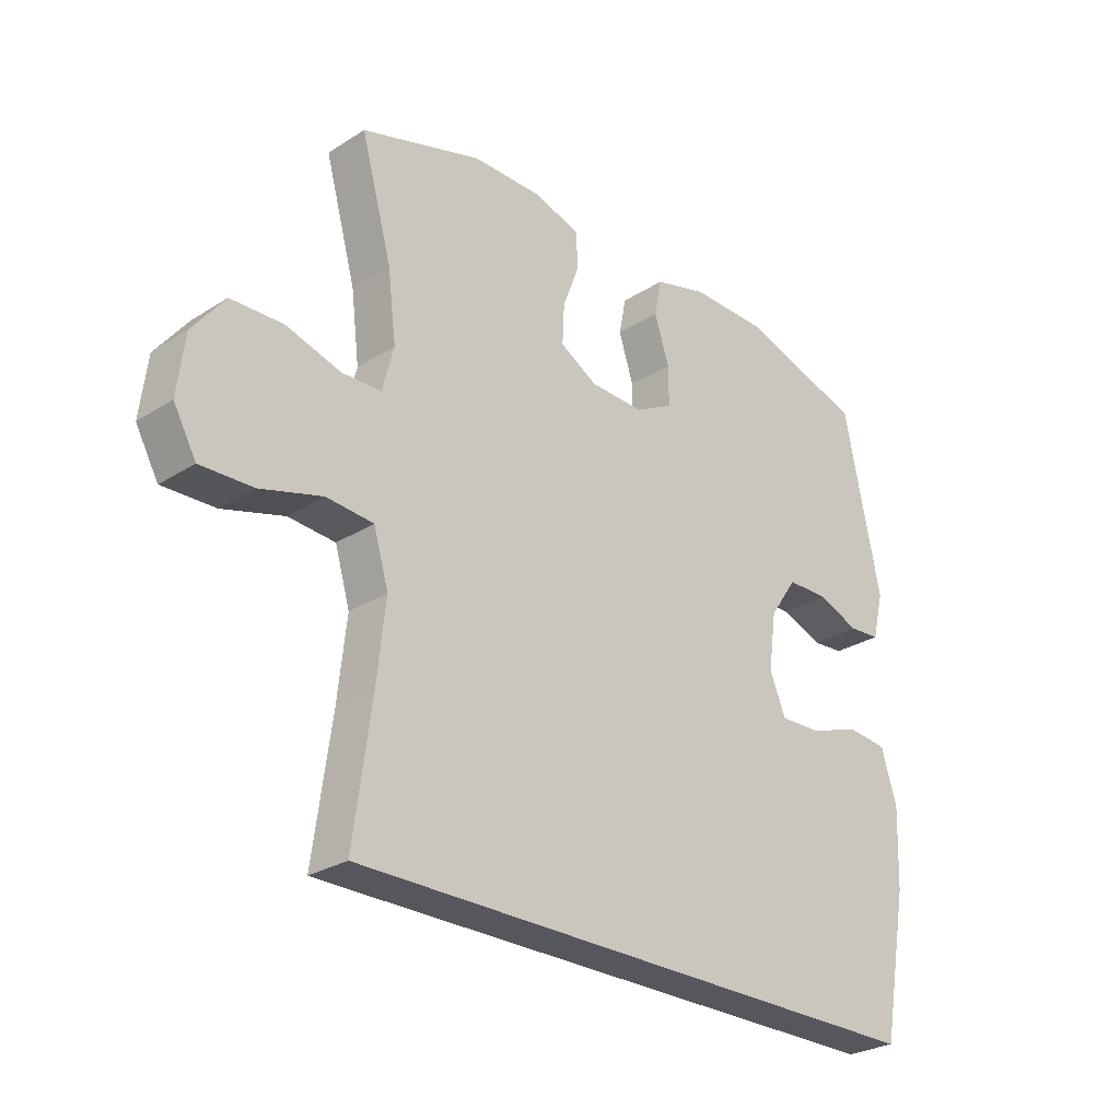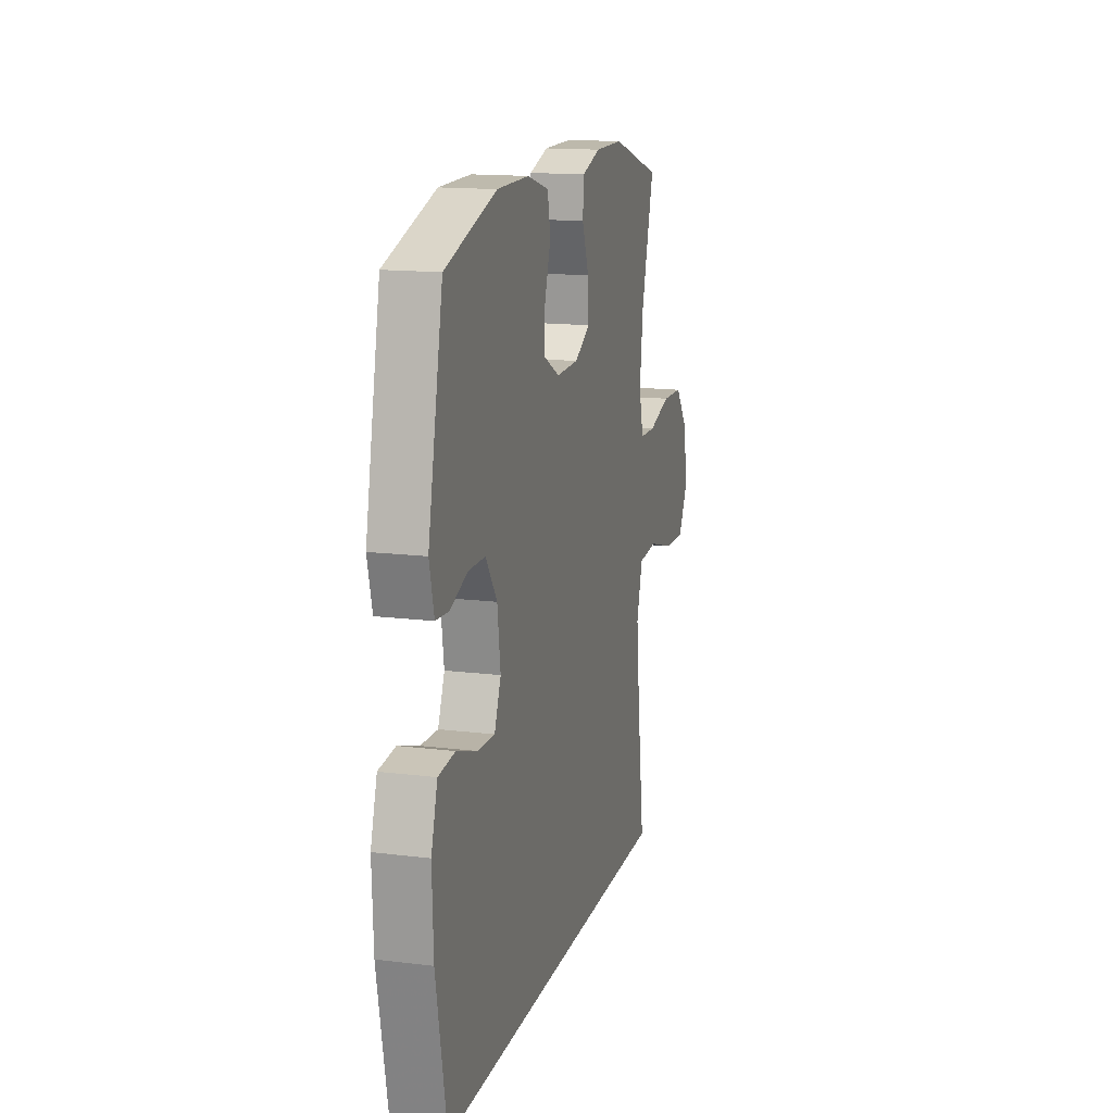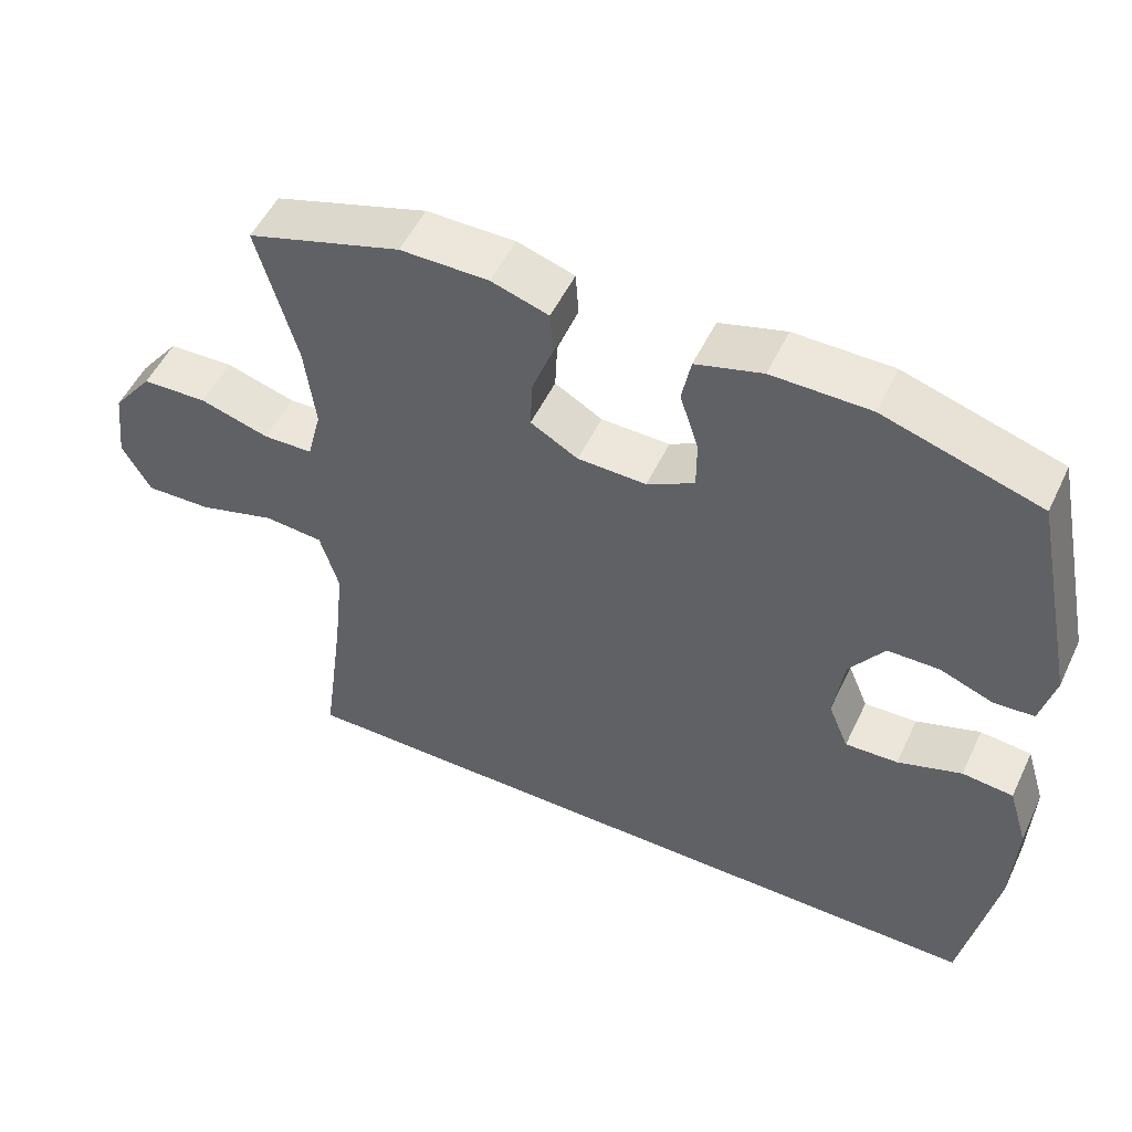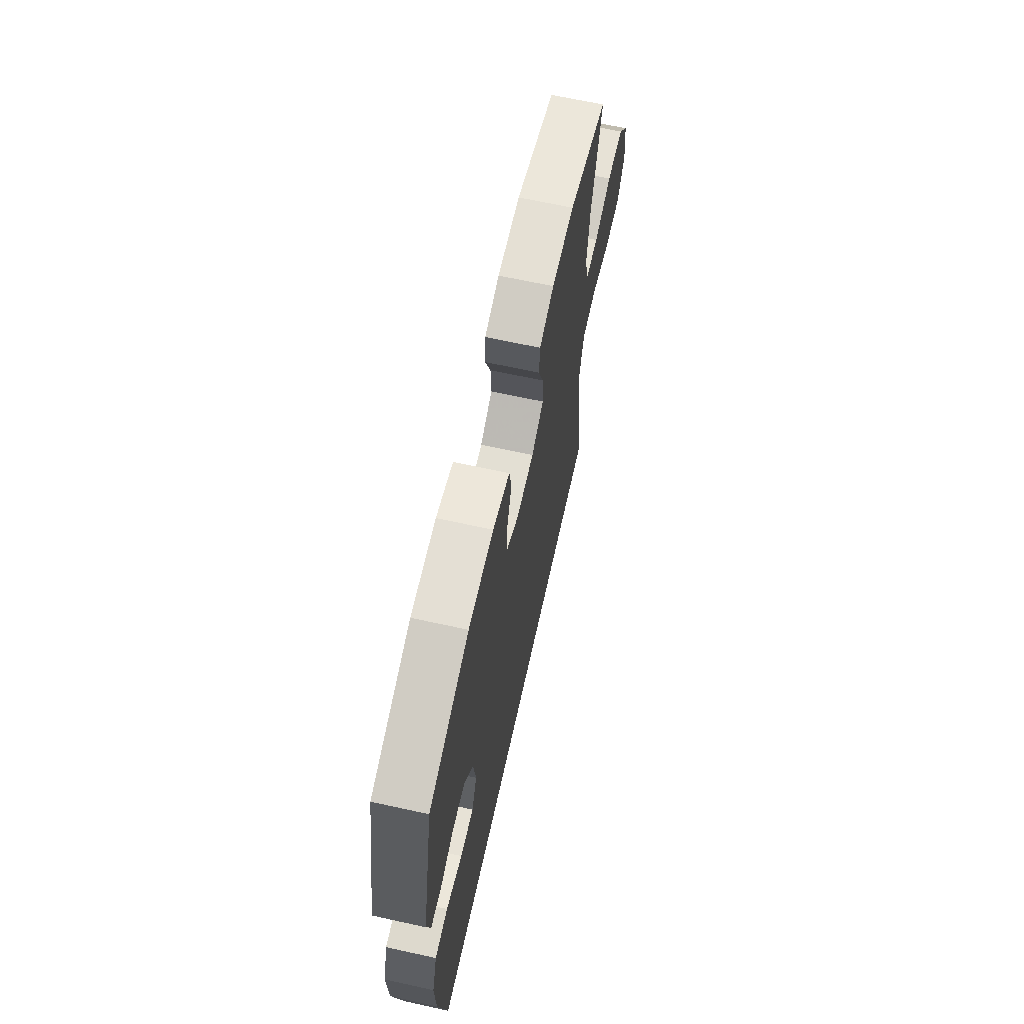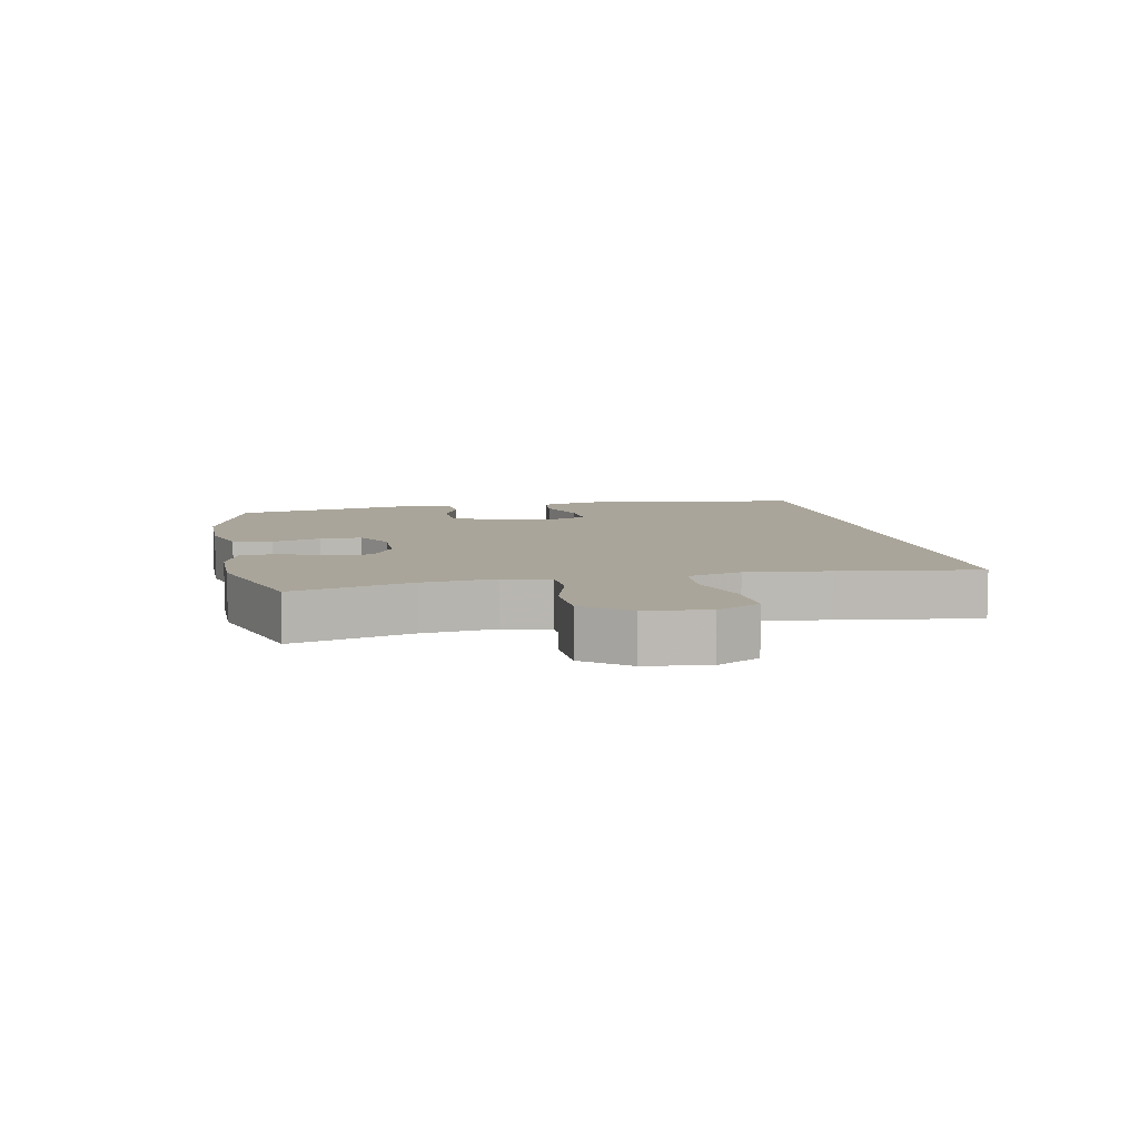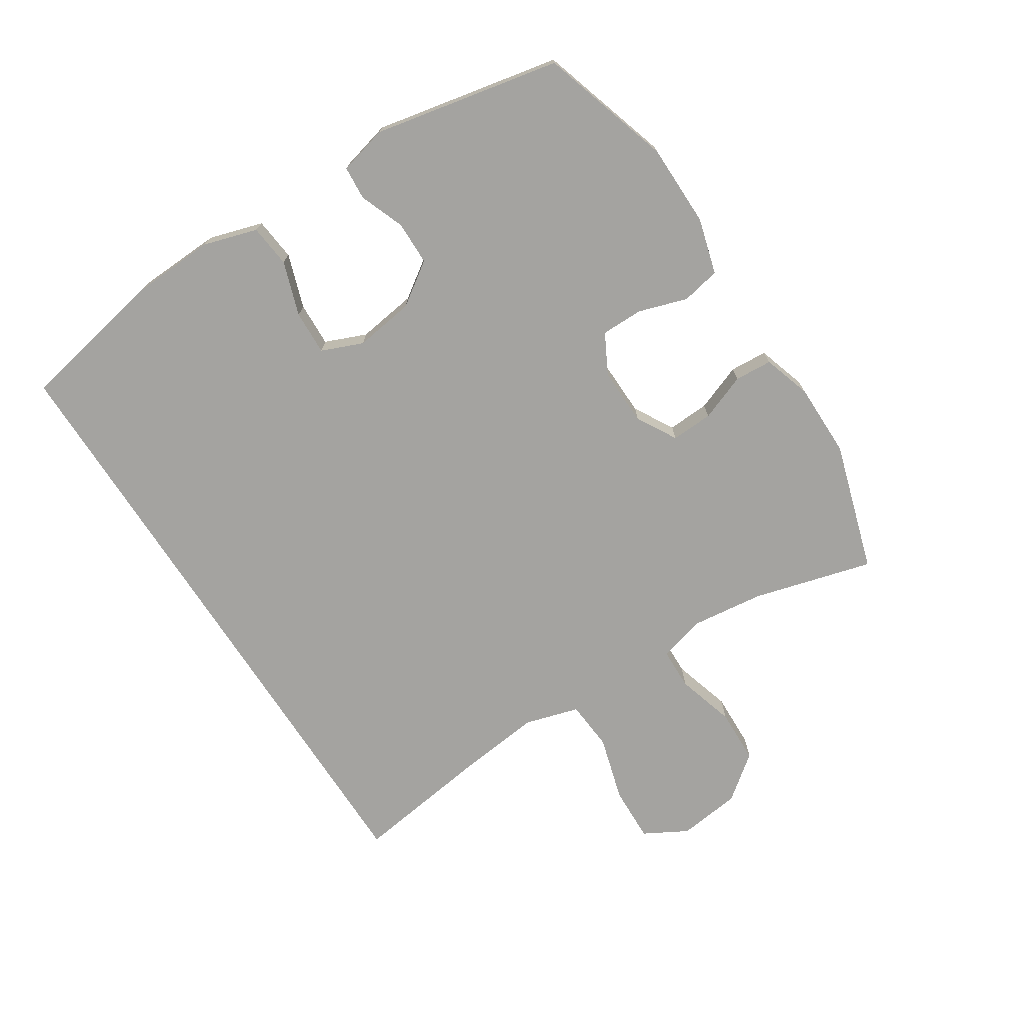
<metadata>
{"format":"obj","ext":"obj","renderer":"f3d","projection":"perspective","resolution":1024,"background":"white","views":[{"elev":-27.5,"azim":134.2,"up":"+Z"},{"elev":15.0,"azim":-75.1,"up":"+Z"},{"elev":52.3,"azim":-154.9,"up":"+Z"},{"elev":65.8,"azim":-77.5,"up":"+Z"},{"elev":7.6,"azim":78.8,"up":"+Y"},{"elev":-72.8,"azim":-57.1,"up":"+Y"}]}
</metadata>
<code>
v 0.5 0.07 0.5
v 0.448 0.07 0.312
v 0.434 0.07 0.198
v 0.453 0.07 0.124
v 0.519 0.07 0.122
v 0.611 0.07 0.149
v 0.698 0.07 0.146
v 0.752 0.07 0.076
v 0.764 0.07 -0.023
v 0.726 0.07 -0.091
v 0.638 0.07 -0.088
v 0.535 0.07 -0.058
v 0.456 0.07 -0.064
v 0.431 0.07 -0.149
v 0.445 0.07 -0.279
v 0.475 0.07 -0.5
v -0.517 0.07 -0.5
v -0.561 0.07 -0.265
v -0.566 0.07 -0.135
v -0.54 0.07 -0.05
v -0.472 0.07 -0.043
v -0.387 0.07 -0.072
v -0.317 0.07 -0.075
v -0.29 0.07 -0.01
v -0.303 0.07 0.084
v -0.349 0.07 0.151
v -0.418 0.07 0.152
v -0.489 0.07 0.125
v -0.542 0.07 0.129
v -0.561 0.07 0.206
v -0.5 0.07 0.5
v -0.292 0.07 0.564
v -0.162 0.07 0.565
v -0.074 0.07 0.54
v -0.062 0.07 0.479
v -0.087 0.07 0.402
v -0.087 0.07 0.336
v -0.024 0.07 0.302
v 0.067 0.07 0.304
v 0.13 0.07 0.34
v 0.127 0.07 0.406
v 0.099 0.07 0.48
v 0.103 0.07 0.539
v 0.179 0.07 0.563
v 0.296 0.07 0.563
v 0.5 0 0.5
v 0.448 0 0.312
v 0.434 0 0.198
v 0.453 0 0.124
v 0.519 0 0.122
v 0.611 0 0.149
v 0.698 0 0.146
v 0.752 0 0.076
v 0.764 0 -0.023
v 0.726 0 -0.091
v 0.638 0 -0.088
v 0.535 0 -0.058
v 0.456 0 -0.064
v 0.431 0 -0.149
v 0.445 0 -0.279
v 0.475 0 -0.5
v -0.517 0 -0.5
v -0.561 0 -0.265
v -0.566 0 -0.135
v -0.54 0 -0.05
v -0.472 0 -0.043
v -0.387 0 -0.072
v -0.317 0 -0.075
v -0.29 0 -0.01
v -0.303 0 0.084
v -0.349 0 0.151
v -0.418 0 0.152
v -0.489 0 0.125
v -0.542 0 0.129
v -0.561 0 0.206
v -0.5 0 0.5
v -0.292 0 0.564
v -0.162 0 0.565
v -0.074 0 0.54
v -0.062 0 0.479
v -0.087 0 0.402
v -0.087 0 0.336
v -0.024 0 0.302
v 0.067 0 0.304
v 0.13 0 0.34
v 0.127 0 0.406
v 0.099 0 0.48
v 0.103 0 0.539
v 0.179 0 0.563
v 0.296 0 0.563
f 44 45 1 2
f 41 42 43 44
f 40 41 44 2
f 39 40 2 3
f 38 39 3 4
f 33 34 35 36
f 33 36 37
f 32 33 37
f 31 32 37
f 30 31 37 38
f 27 28 29 30
f 26 27 30 38
f 19 20 21 22
f 19 22 23
f 18 19 23
f 15 16 17 18
f 14 15 18 23
f 13 14 23 24
f 9 10 11 12
f 5 6 7 8
f 4 5 8 9
f 25 26 38 4
f 12 13 24 25
f 4 9 12 25
f 47 46 90 89
f 89 88 87 86
f 47 89 86 85
f 48 47 85 84
f 49 48 84 83
f 81 80 79 78
f 82 81 78
f 82 78 77
f 82 77 76
f 83 82 76 75
f 75 74 73 72
f 83 75 72 71
f 67 66 65 64
f 68 67 64
f 68 64 63
f 63 62 61 60
f 68 63 60 59
f 69 68 59 58
f 57 56 55 54
f 53 52 51 50
f 54 53 50 49
f 49 83 71 70
f 70 69 58 57
f 70 57 54 49
f 1 46 47 2
f 2 47 48 3
f 3 48 49 4
f 4 49 50 5
f 5 50 51 6
f 6 51 52 7
f 7 52 53 8
f 8 53 54 9
f 9 54 55 10
f 10 55 56 11
f 11 56 57 12
f 12 57 58 13
f 13 58 59 14
f 14 59 60 15
f 15 60 61 16
f 16 61 62 17
f 17 62 63 18
f 18 63 64 19
f 19 64 65 20
f 20 65 66 21
f 21 66 67 22
f 22 67 68 23
f 23 68 69 24
f 24 69 70 25
f 25 70 71 26
f 26 71 72 27
f 27 72 73 28
f 28 73 74 29
f 29 74 75 30
f 30 75 76 31
f 31 76 77 32
f 32 77 78 33
f 33 78 79 34
f 34 79 80 35
f 35 80 81 36
f 36 81 82 37
f 37 82 83 38
f 38 83 84 39
f 39 84 85 40
f 40 85 86 41
f 41 86 87 42
f 42 87 88 43
f 43 88 89 44
f 44 89 90 45
f 45 90 46 1

</code>
